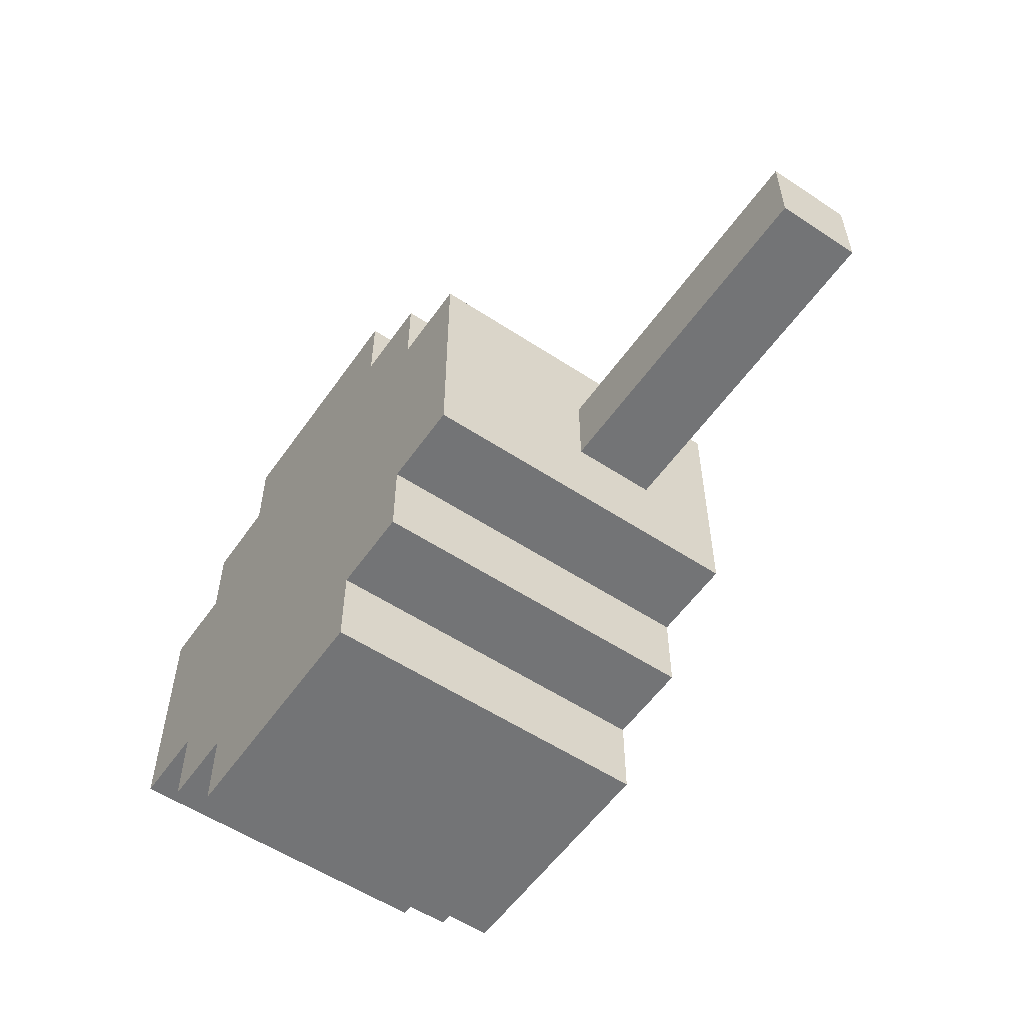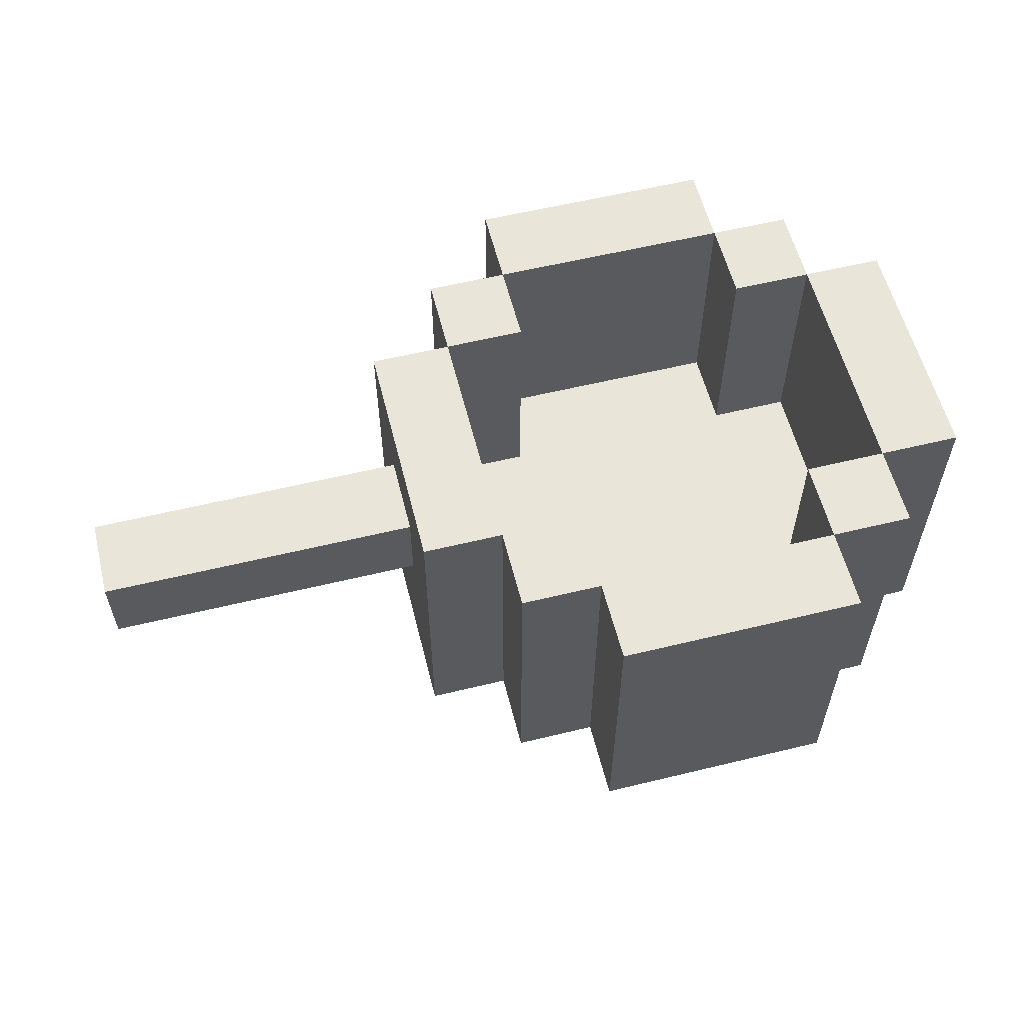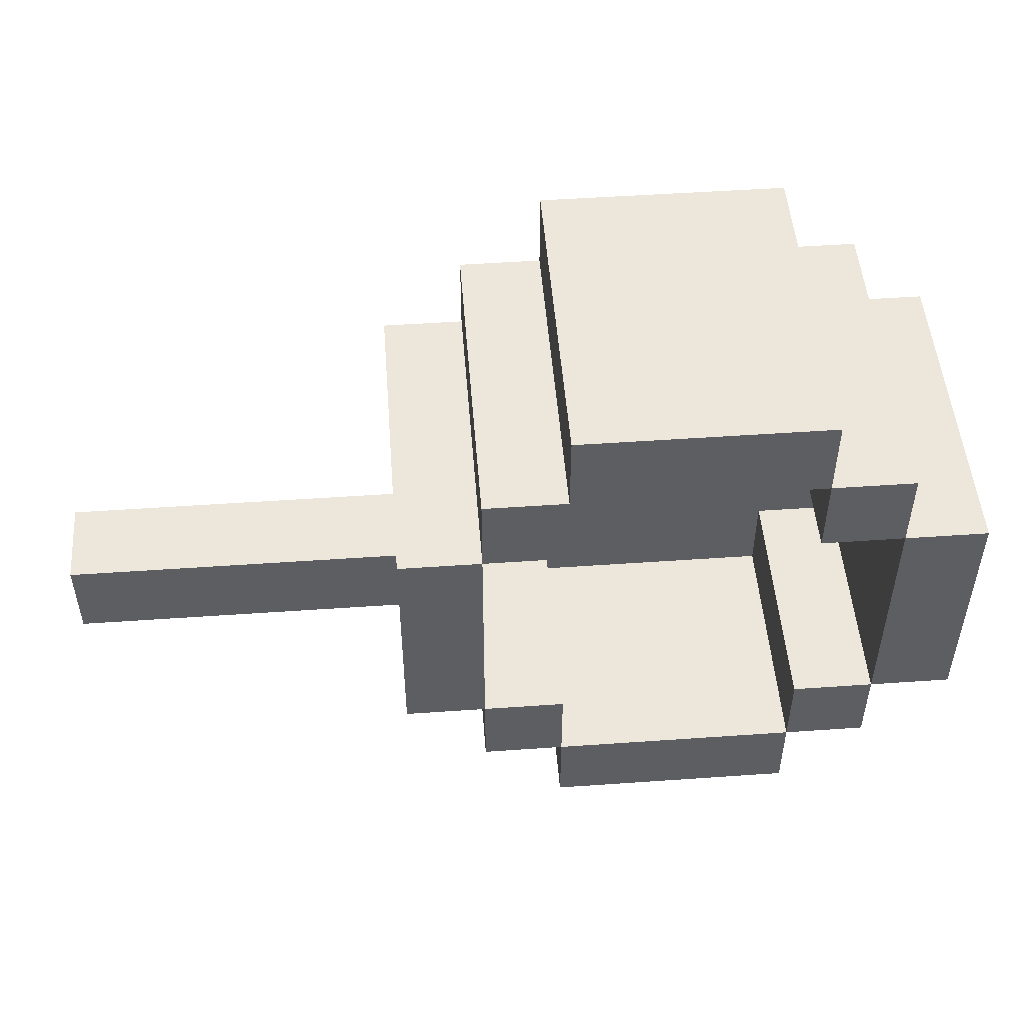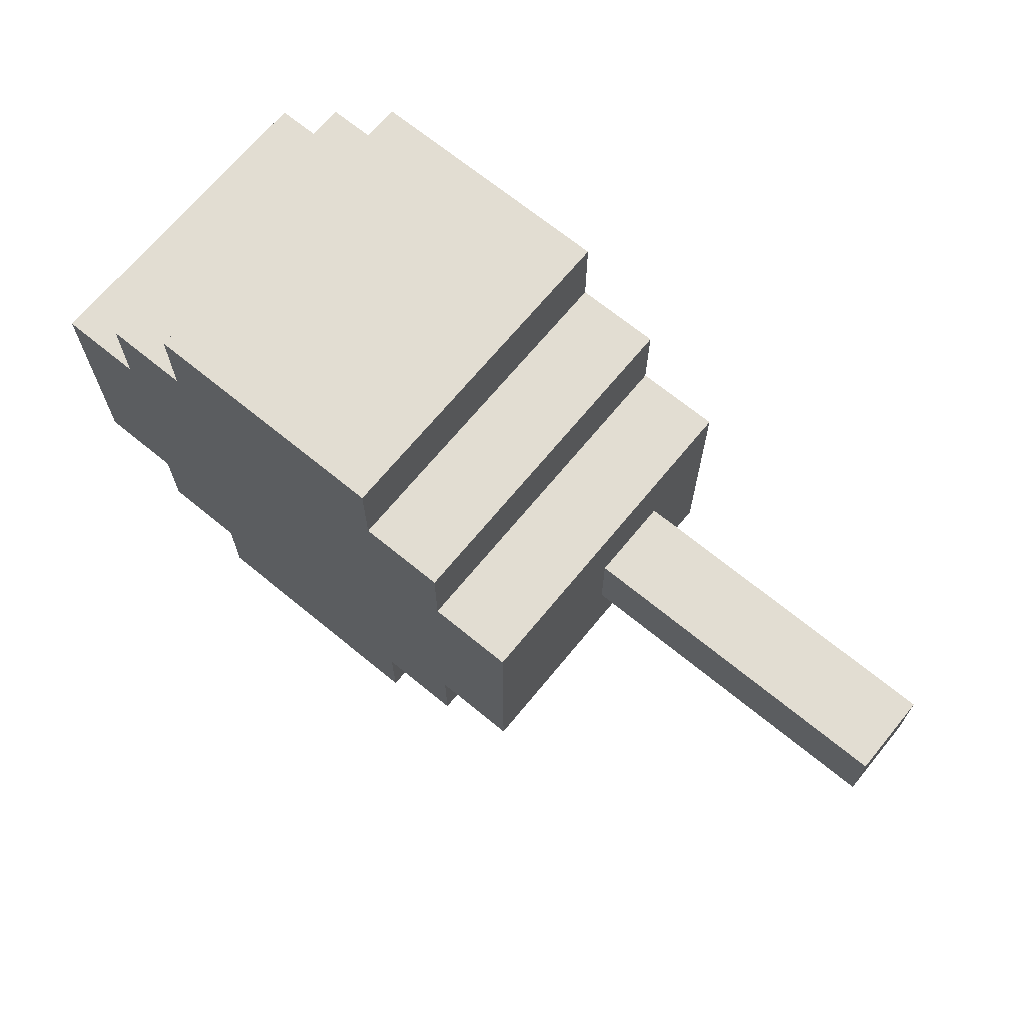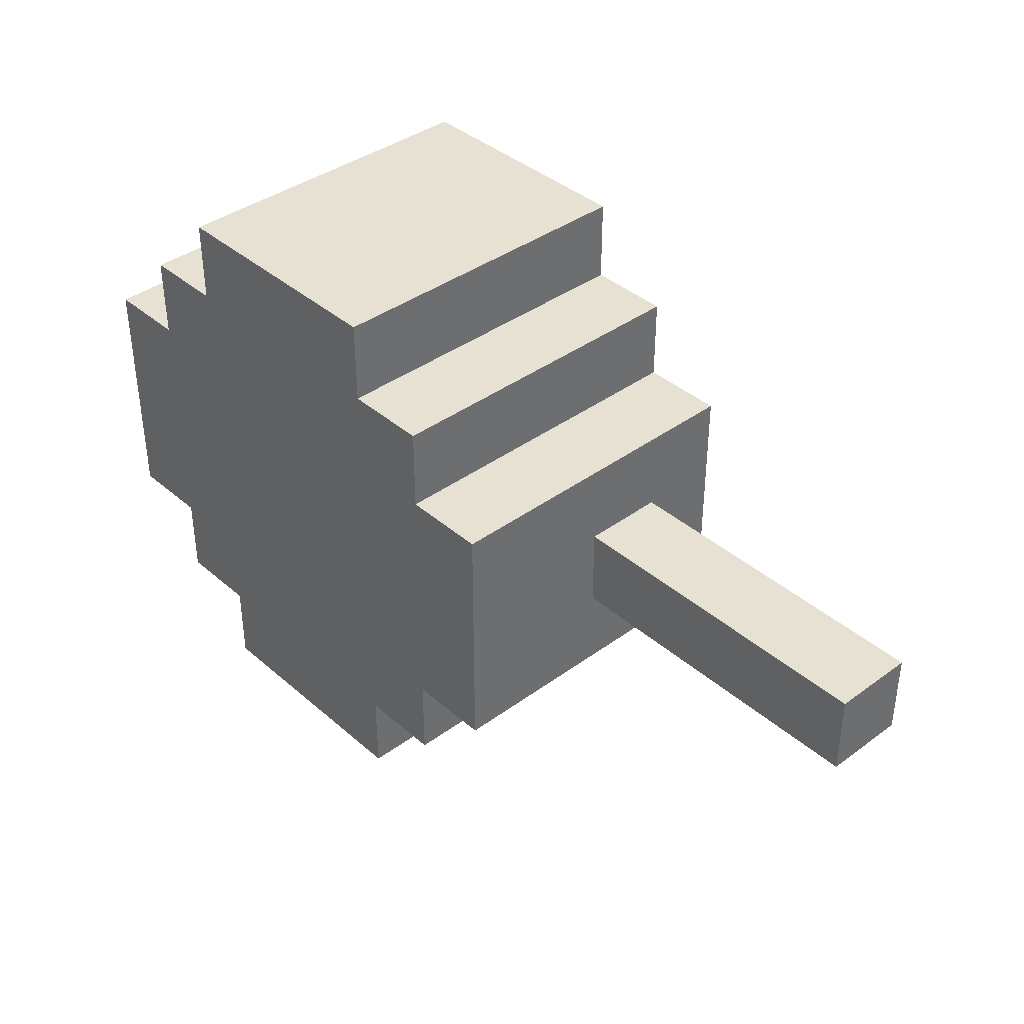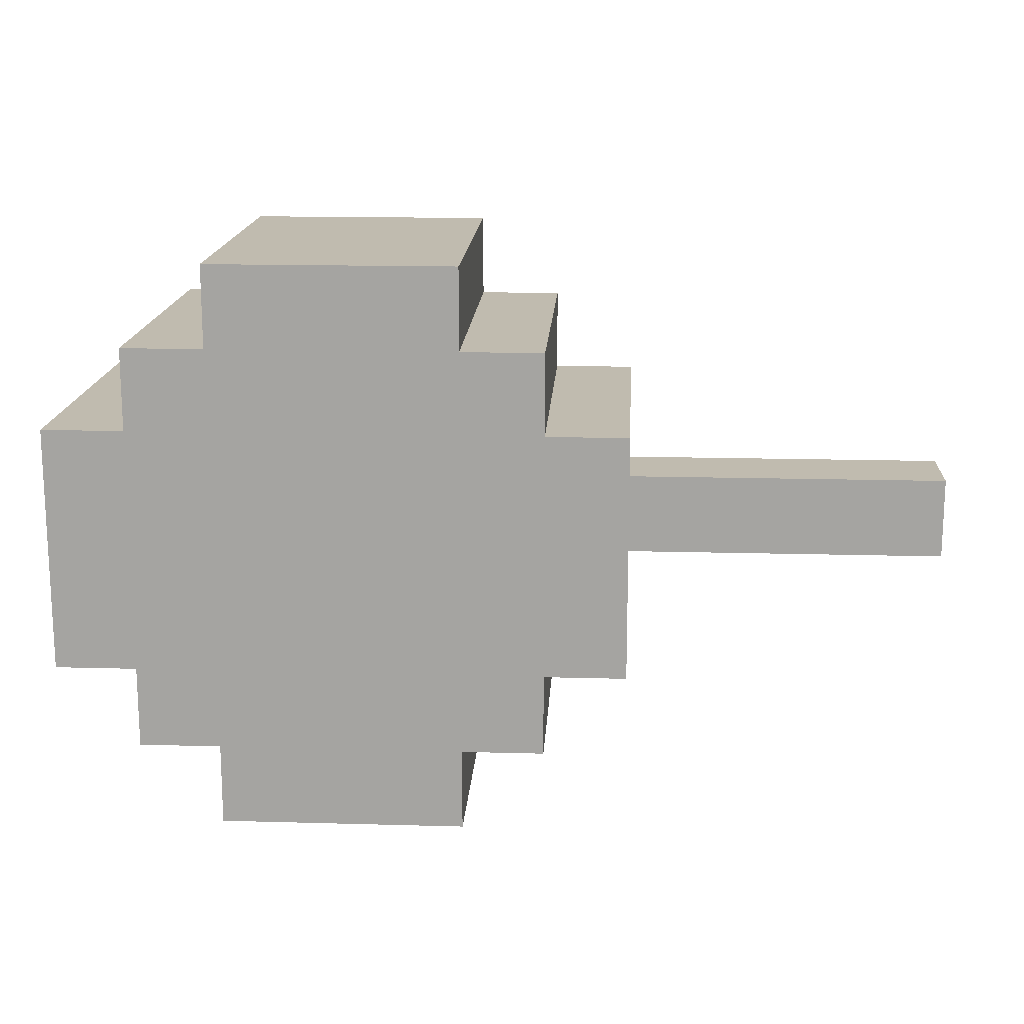
<metadata>
{"format":"obj","ext":"obj","renderer":"f3d","projection":"perspective","resolution":1024,"background":"white","views":[{"elev":-56.1,"azim":55.4,"up":"+Z"},{"elev":58.2,"azim":165.9,"up":"+Y"},{"elev":50.3,"azim":175.6,"up":"+Z"},{"elev":68.3,"azim":39.4,"up":"+Z"},{"elev":38.8,"azim":47.4,"up":"+Z"},{"elev":16.1,"azim":3.3,"up":"+Z"}]}
</metadata>
<code>
o
v -1.5 9.7 7.8
v -1.5 9.7 7.5
v -1.5 10.1 7.8
v -1.5 10.1 7.5
v -1.4 9.7 7.9
v -1.4 9.7 7.8
v -1.4 9.7 7.5
v -1.4 9.7 7.4
v -1.4 10.1 7.9
v -1.4 10.1 7.8
v -1.4 10.1 7.5
v -1.4 10.1 7.4
v -1.3 9.7 8
v -1.3 9.7 7.9
v -1.3 9.7 7.4
v -1.3 9.7 7.3
v -1.3 10.1 8
v -1.3 10.1 7.9
v -1.3 10.1 7.4
v -1.3 10.1 7.3
v -1 9.8 7.9
v -1 9.8 7.8
v -1 9.8 7.5
v -1 9.8 7.4
v -1 10.1 7.9
v -1 10.1 7.8
v -1 10.1 7.5
v -1 10.1 7.4
v -0.9 9.8 7.8
v -0.9 9.8 7.5
v -0.9 10.1 7.8
v -0.9 10.1 7.5
v -1.4 9.8 7.8
v -1.4 9.8 7.5
v -1.4 10.1 7.8
v -1.4 10.1 7.5
v -1.3 9.8 7.9
v -1.3 9.8 7.8
v -1.3 9.8 7.5
v -1.3 9.8 7.4
v -1.3 10.1 7.9
v -1.3 10.1 7.8
v -1.3 10.1 7.5
v -1.3 10.1 7.4
v -1 9.7 8
v -1 9.7 7.9
v -1 9.7 7.4
v -1 9.7 7.3
v -1 10.1 8
v -1 10.1 7.9
v -1 10.1 7.4
v -1 10.1 7.3
v -0.9 9.7 7.9
v -0.9 9.7 7.8
v -0.9 9.7 7.5
v -0.9 9.7 7.4
v -0.9 10.1 7.9
v -0.9 10.1 7.8
v -0.9 10.1 7.5
v -0.9 10.1 7.4
v -0.8 9.7 7.8
v -0.8 9.7 7.5
v -0.8 9.9 7.7
v -0.8 9.9 7.6
v -0.8 10 7.7
v -0.8 10 7.6
v -0.8 10.1 7.8
v -0.8 10.1 7.5
v -0.4 9.9 7.7
v -0.4 9.9 7.6
v -0.4 10 7.7
v -0.4 10 7.6
v -1.3 9.7 8
v -1.3 10.1 8
v -1 9.7 8
v -1 10.1 8
v -1.4 9.7 7.9
v -1.4 10.1 7.9
v -1.3 9.7 7.9
v -1.3 10.1 7.9
v -1 9.7 7.9
v -1 10.1 7.9
v -0.9 9.7 7.9
v -0.9 10.1 7.9
v -1.5 9.7 7.8
v -1.5 10.1 7.8
v -1.4 9.7 7.8
v -1.4 10.1 7.8
v -0.9 9.7 7.8
v -0.9 10.1 7.8
v -0.8 9.7 7.8
v -0.8 10.1 7.8
v -0.8 9.9 7.7
v -0.8 10 7.7
v -0.4 9.9 7.7
v -0.4 10 7.7
v -1.4 9.8 7.5
v -1.4 10.1 7.5
v -1.3 9.8 7.5
v -1.3 10.1 7.5
v -1 9.8 7.5
v -1 10.1 7.5
v -0.9 9.8 7.5
v -0.9 10.1 7.5
v -1.3 9.8 7.4
v -1.3 10.1 7.4
v -1 9.8 7.4
v -1 10.1 7.4
v -1.3 9.8 7.9
v -1.3 10.1 7.9
v -1 9.8 7.9
v -1 10.1 7.9
v -1.4 9.8 7.8
v -1.4 10.1 7.8
v -1.3 9.8 7.8
v -1.3 10.1 7.8
v -1 9.8 7.8
v -1 10.1 7.8
v -0.9 9.8 7.8
v -0.9 10.1 7.8
v -0.8 9.9 7.6
v -0.8 10 7.6
v -0.4 9.9 7.6
v -0.4 10 7.6
v -1.5 9.7 7.5
v -1.5 10.1 7.5
v -1.4 9.7 7.5
v -1.4 10.1 7.5
v -0.9 9.7 7.5
v -0.9 10.1 7.5
v -0.8 9.7 7.5
v -0.8 10.1 7.5
v -1.4 9.7 7.4
v -1.4 10.1 7.4
v -1.3 9.7 7.4
v -1.3 10.1 7.4
v -1 9.7 7.4
v -1 10.1 7.4
v -0.9 9.7 7.4
v -0.9 10.1 7.4
v -1.3 9.7 7.3
v -1.3 10.1 7.3
v -1 9.7 7.3
v -1 10.1 7.3
v -1.3 9.7 8
v -1 9.7 8
v -1.4 9.7 7.9
v -1.3 9.7 7.9
v -1 9.7 7.9
v -0.9 9.7 7.9
v -1.5 9.7 7.8
v -1.4 9.7 7.8
v -0.9 9.7 7.8
v -0.8 9.7 7.8
v -1.5 9.7 7.5
v -1.4 9.7 7.5
v -0.9 9.7 7.5
v -0.8 9.7 7.5
v -1.4 9.7 7.4
v -1.3 9.7 7.4
v -1 9.7 7.4
v -0.9 9.7 7.4
v -1.3 9.7 7.3
v -1 9.7 7.3
v -0.8 9.9 7.7
v -0.4 9.9 7.7
v -0.8 9.9 7.6
v -0.4 9.9 7.6
v -1.3 9.8 7.9
v -1 9.8 7.9
v -1.4 9.8 7.8
v -1.3 9.8 7.8
v -1 9.8 7.8
v -0.9 9.8 7.8
v -1.4 9.8 7.5
v -1.3 9.8 7.5
v -1 9.8 7.5
v -0.9 9.8 7.5
v -1.3 9.8 7.4
v -1 9.8 7.4
v -0.8 10 7.7
v -0.4 10 7.7
v -0.8 10 7.6
v -0.4 10 7.6
v -1.3 10.1 8
v -1 10.1 8
v -1.4 10.1 7.9
v -1.3 10.1 7.9
v -1 10.1 7.9
v -0.9 10.1 7.9
v -1.5 10.1 7.8
v -1.4 10.1 7.8
v -1.3 10.1 7.8
v -1 10.1 7.8
v -0.9 10.1 7.8
v -0.8 10.1 7.8
v -1.5 10.1 7.5
v -1.4 10.1 7.5
v -1.3 10.1 7.5
v -1 10.1 7.5
v -0.9 10.1 7.5
v -0.8 10.1 7.5
v -1.4 10.1 7.4
v -1.3 10.1 7.4
v -1 10.1 7.4
v -0.9 10.1 7.4
v -1.3 10.1 7.3
v -1 10.1 7.3
f 3 2 1
f 4 2 3
f 9 6 5
f 10 6 9
f 11 8 7
f 12 8 11
f 17 14 13
f 18 14 17
f 19 16 15
f 20 16 19
f 25 22 21
f 26 22 25
f 27 24 23
f 28 24 27
f 31 30 29
f 32 30 31
f 33 34 35
f 35 34 36
f 37 38 41
f 41 38 42
f 39 40 43
f 43 40 44
f 45 46 49
f 49 46 50
f 47 48 51
f 51 48 52
f 53 54 57
f 57 54 58
f 55 56 59
f 59 56 60
f 61 62 63
f 63 62 64
f 61 63 65
f 64 62 66
f 61 65 67
f 65 66 67
f 66 62 68
f 67 66 68
f 69 70 71
f 71 70 72
f 75 74 73
f 76 74 75
f 79 78 77
f 80 78 79
f 83 82 81
f 84 82 83
f 87 86 85
f 88 86 87
f 91 90 89
f 92 90 91
f 95 94 93
f 96 94 95
f 99 98 97
f 100 98 99
f 103 102 101
f 104 102 103
f 107 106 105
f 108 106 107
f 109 110 111
f 111 110 112
f 113 114 115
f 115 114 116
f 117 118 119
f 119 118 120
f 121 122 123
f 123 122 124
f 125 126 127
f 127 126 128
f 129 130 131
f 131 130 132
f 133 134 135
f 135 134 136
f 137 138 139
f 139 138 140
f 141 142 143
f 143 142 144
f 148 146 145
f 149 146 148
f 152 148 147
f 152 150 149
f 152 149 148
f 153 150 152
f 155 152 151
f 155 154 153
f 155 153 152
f 156 154 155
f 157 154 156
f 158 154 157
f 159 157 156
f 160 157 159
f 161 157 160
f 162 157 161
f 163 161 160
f 164 161 163
f 167 166 165
f 168 166 167
f 169 170 172
f 172 170 173
f 171 172 175
f 173 174 175
f 172 173 175
f 175 174 176
f 176 174 177
f 177 174 178
f 176 177 179
f 179 177 180
f 181 182 183
f 183 182 184
f 185 186 188
f 188 186 189
f 187 188 192
f 192 188 193
f 189 190 194
f 194 190 195
f 191 192 197
f 197 192 198
f 195 196 201
f 201 196 202
f 198 199 203
f 203 199 204
f 200 201 205
f 205 201 206
f 204 205 207
f 207 205 208

</code>
